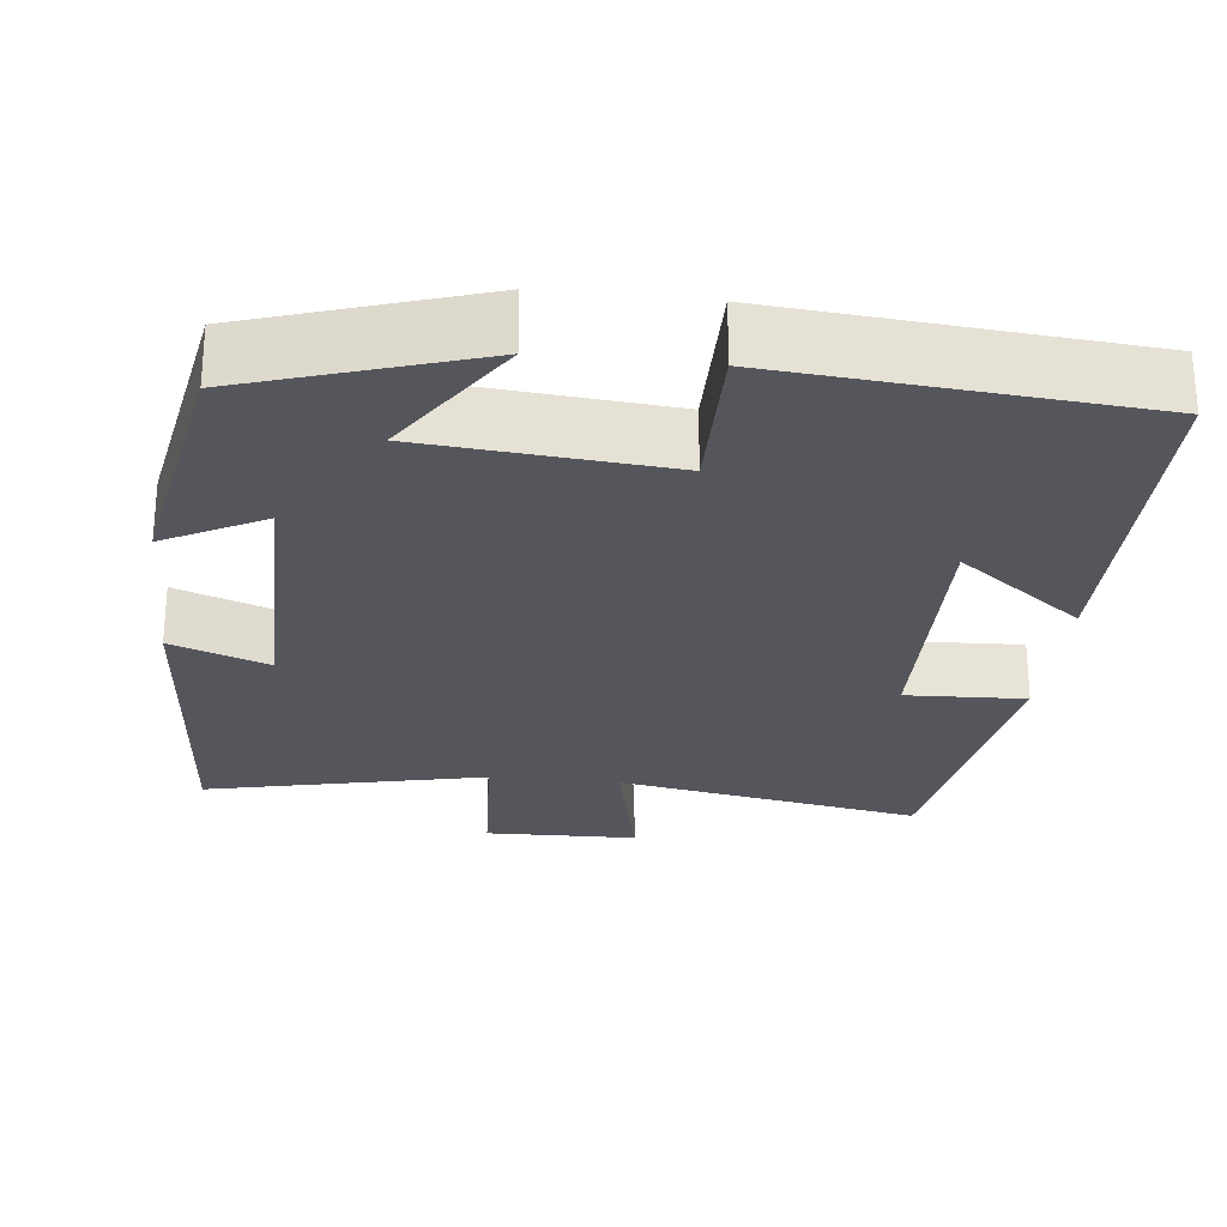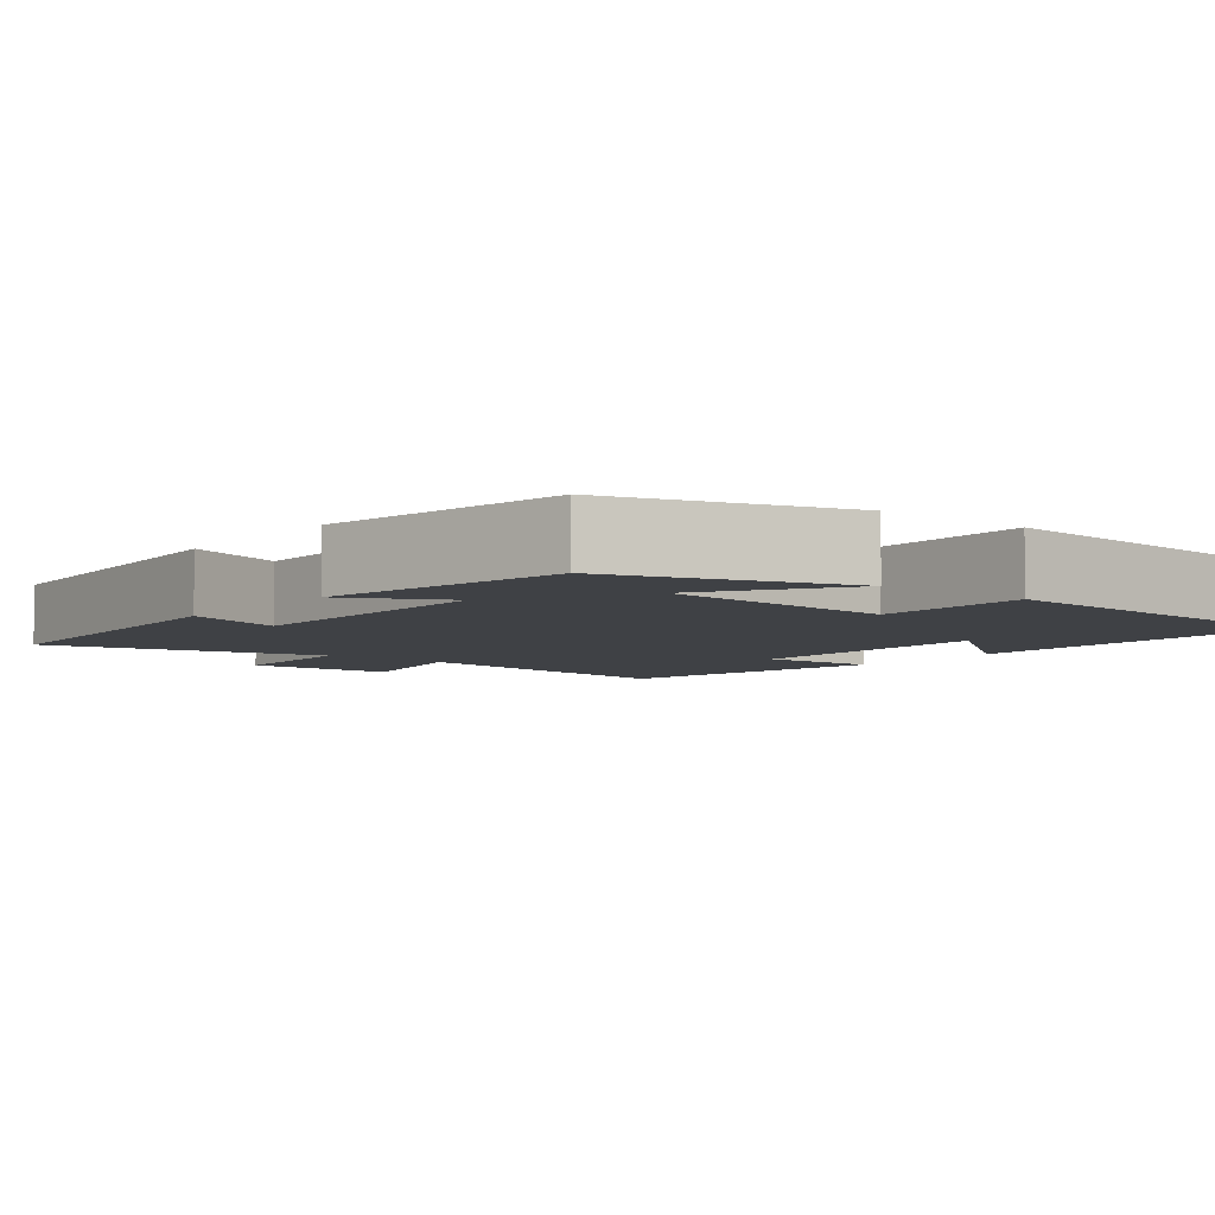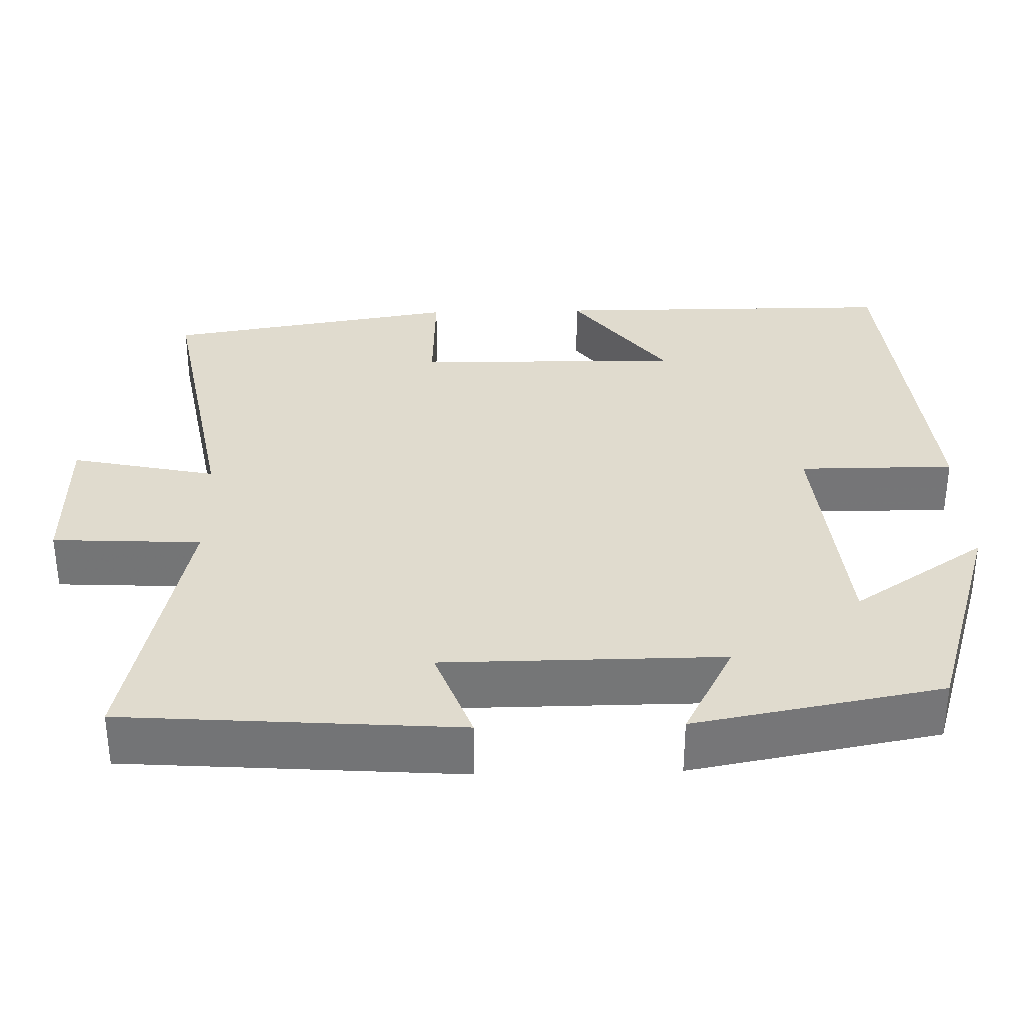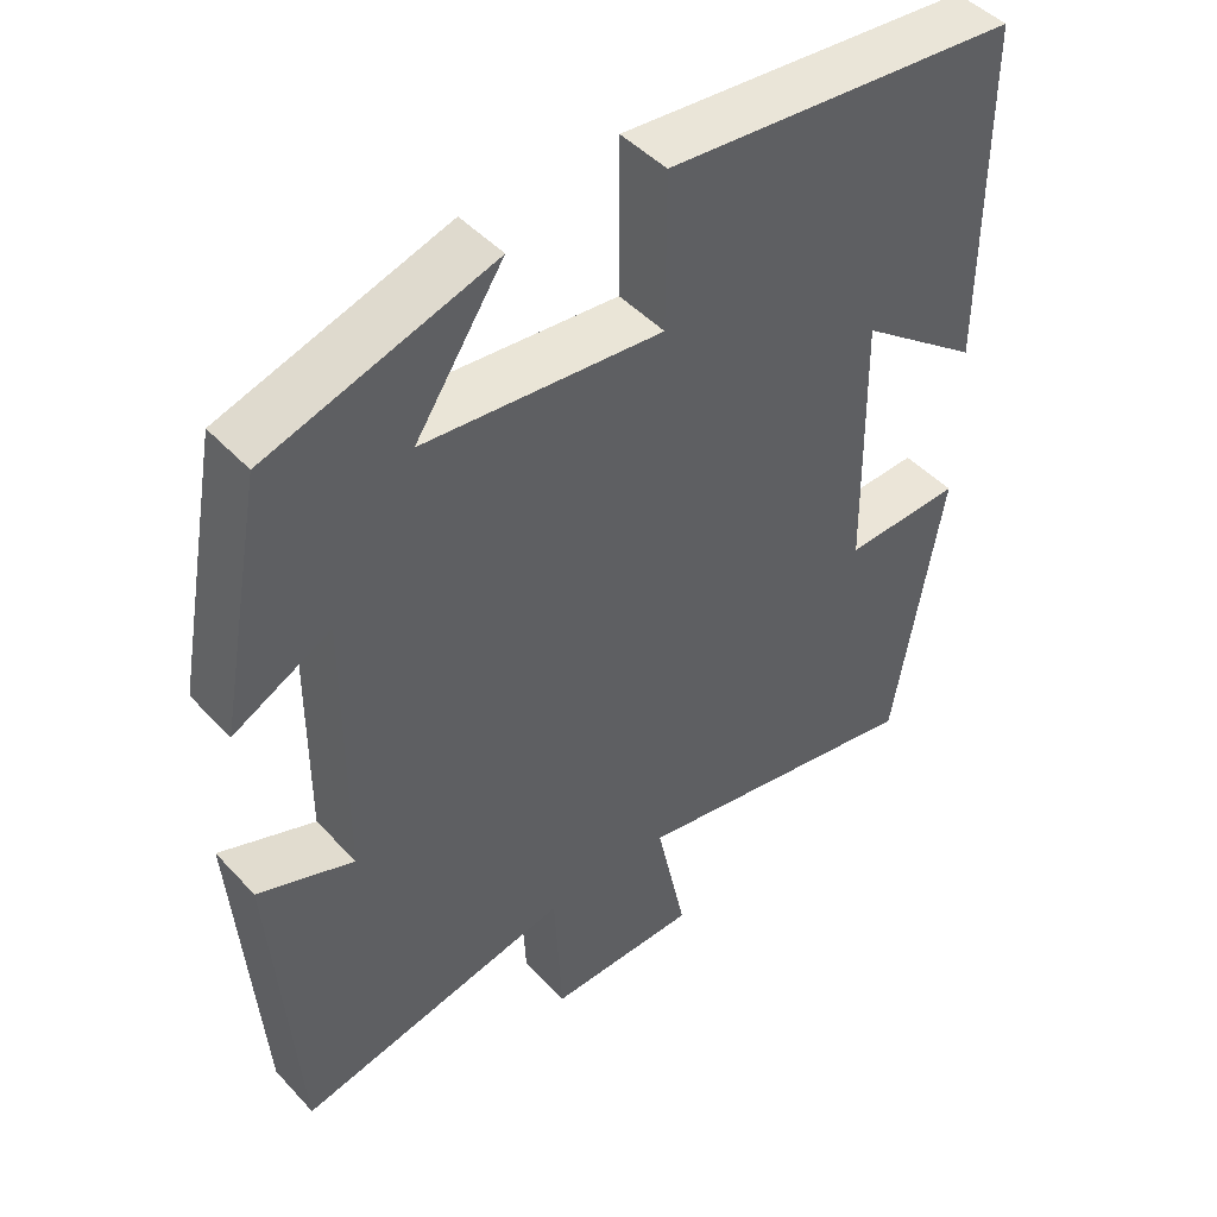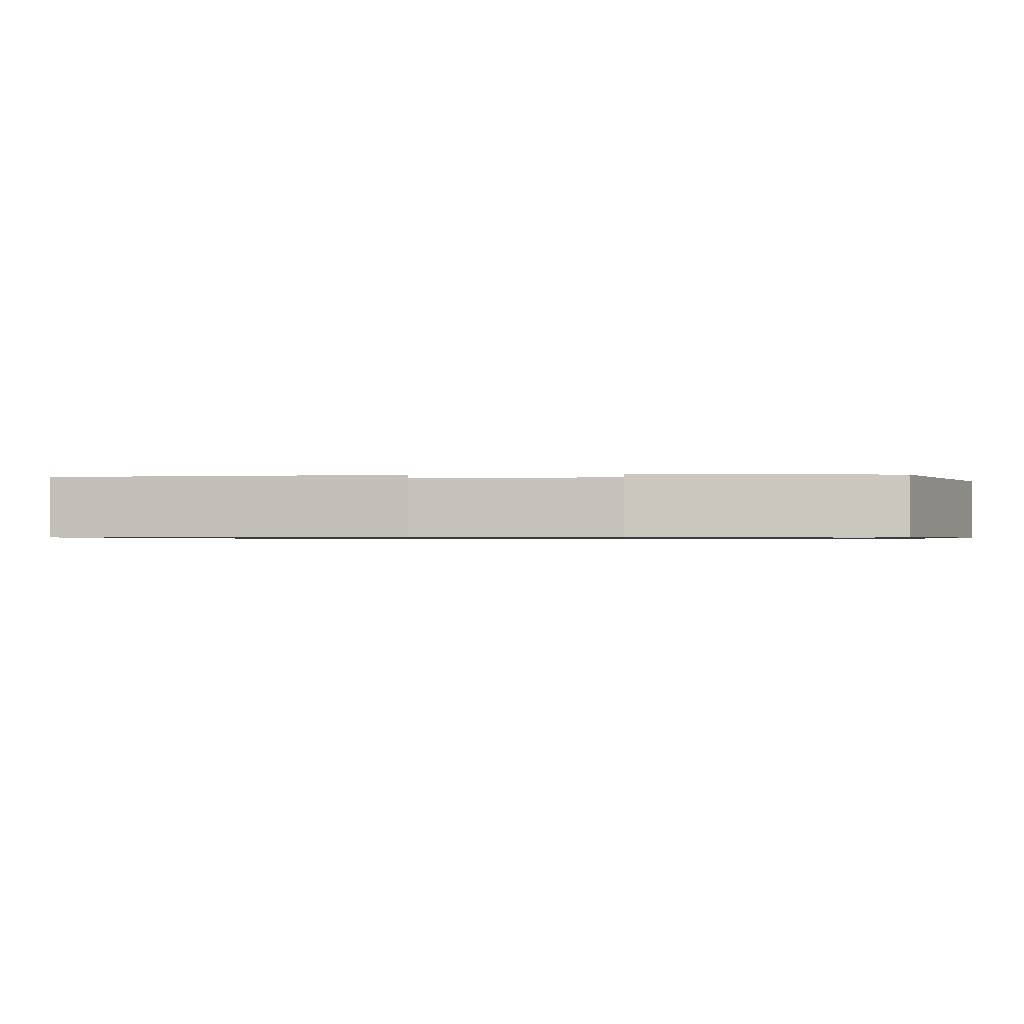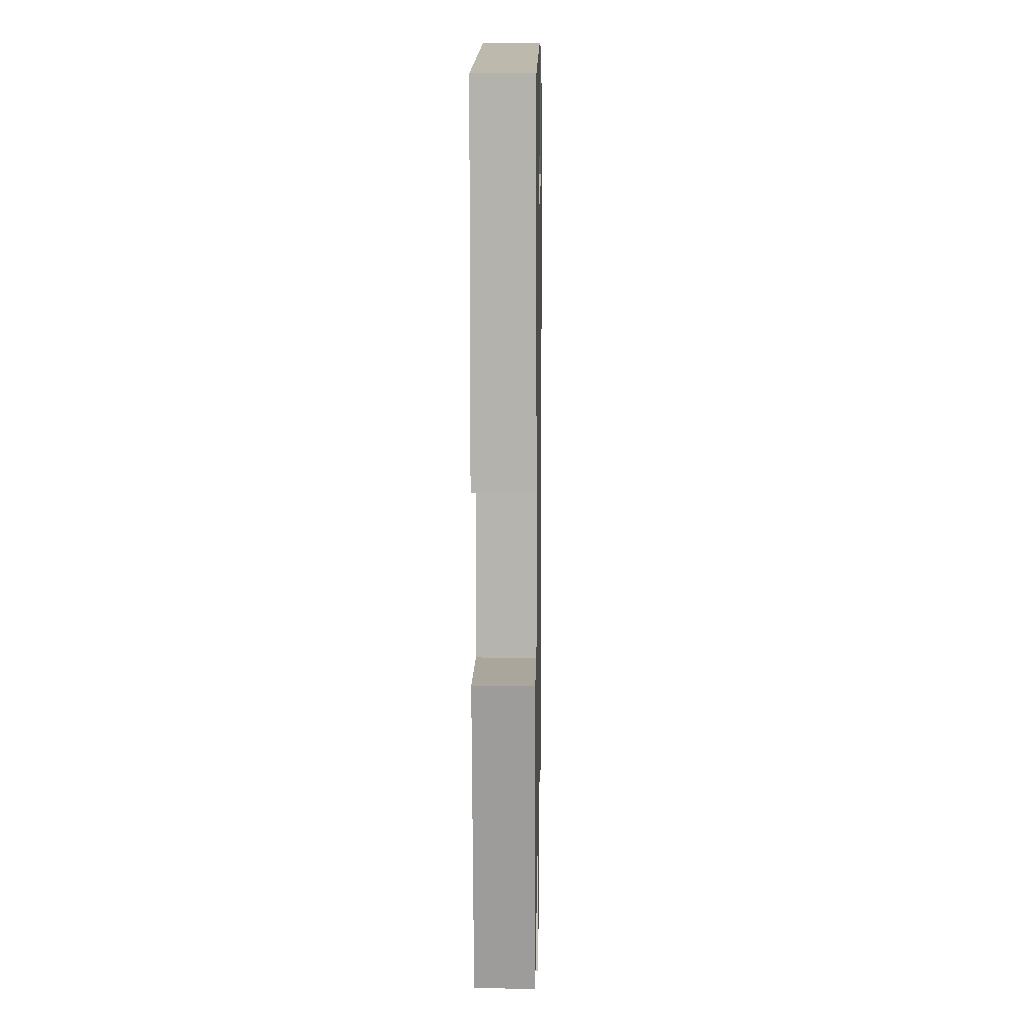
<metadata>
{"format":"obj","ext":"obj","renderer":"f3d","projection":"perspective","resolution":1024,"background":"white","views":[{"elev":-26.2,"azim":-6.1,"up":"+Y"},{"elev":-5.6,"azim":-38.5,"up":"+Y"},{"elev":33.5,"azim":-91.5,"up":"+Y"},{"elev":46.4,"azim":-40.0,"up":"+Z"},{"elev":-0.8,"azim":-83.0,"up":"+Y"},{"elev":10.3,"azim":91.1,"up":"+Z"}]}
</metadata>
<code>
v 0.438 0.07 -0.571
v 0.051 0.07 -0.5
v 0.091 0.07 -0.686
v -0.103 0.07 -0.69
v -0.113 0.07 -0.5
v -0.469 0.07 -0.578
v -0.5 0.07 -0.152
v -0.376 0.07 -0.198
v -0.374 0.07 0.158
v -0.5 0.07 0.092
v -0.441 0.07 0.408
v -0.151 0.07 0.5
v -0.265 0.07 0.329
v 0.043 0.07 0.301
v 0.043 0.07 0.5
v 0.499 0.07 0.46
v 0.5 0.07 0.017
v 0.342 0.07 0.137
v 0.348 0.07 -0.203
v 0.5 0.07 -0.197
v 0.438 0 -0.571
v 0.051 0 -0.5
v 0.091 0 -0.686
v -0.103 0 -0.69
v -0.113 0 -0.5
v -0.469 0 -0.578
v -0.5 0 -0.152
v -0.376 0 -0.198
v -0.374 0 0.158
v -0.5 0 0.092
v -0.441 0 0.408
v -0.151 0 0.5
v -0.265 0 0.329
v 0.043 0 0.301
v 0.043 0 0.5
v 0.499 0 0.46
v 0.5 0 0.017
v 0.342 0 0.137
v 0.348 0 -0.203
v 0.5 0 -0.197
f 19 20 1 2
f 18 19 2
f 15 16 17 18
f 14 15 18 2
f 13 14 2
f 10 11 12 13
f 9 10 13
f 13 2 3
f 9 13 3
f 8 9 3
f 5 6 7 8
f 5 8 3
f 3 4 5
f 22 21 40 39
f 22 39 38
f 38 37 36 35
f 22 38 35 34
f 22 34 33
f 33 32 31 30
f 33 30 29
f 23 22 33
f 23 33 29
f 23 29 28
f 28 27 26 25
f 23 28 25
f 25 24 23
f 1 21 22 2
f 2 22 23 3
f 3 23 24 4
f 4 24 25 5
f 5 25 26 6
f 6 26 27 7
f 7 27 28 8
f 8 28 29 9
f 9 29 30 10
f 10 30 31 11
f 11 31 32 12
f 12 32 33 13
f 13 33 34 14
f 14 34 35 15
f 15 35 36 16
f 16 36 37 17
f 17 37 38 18
f 18 38 39 19
f 19 39 40 20
f 20 40 21 1

</code>
